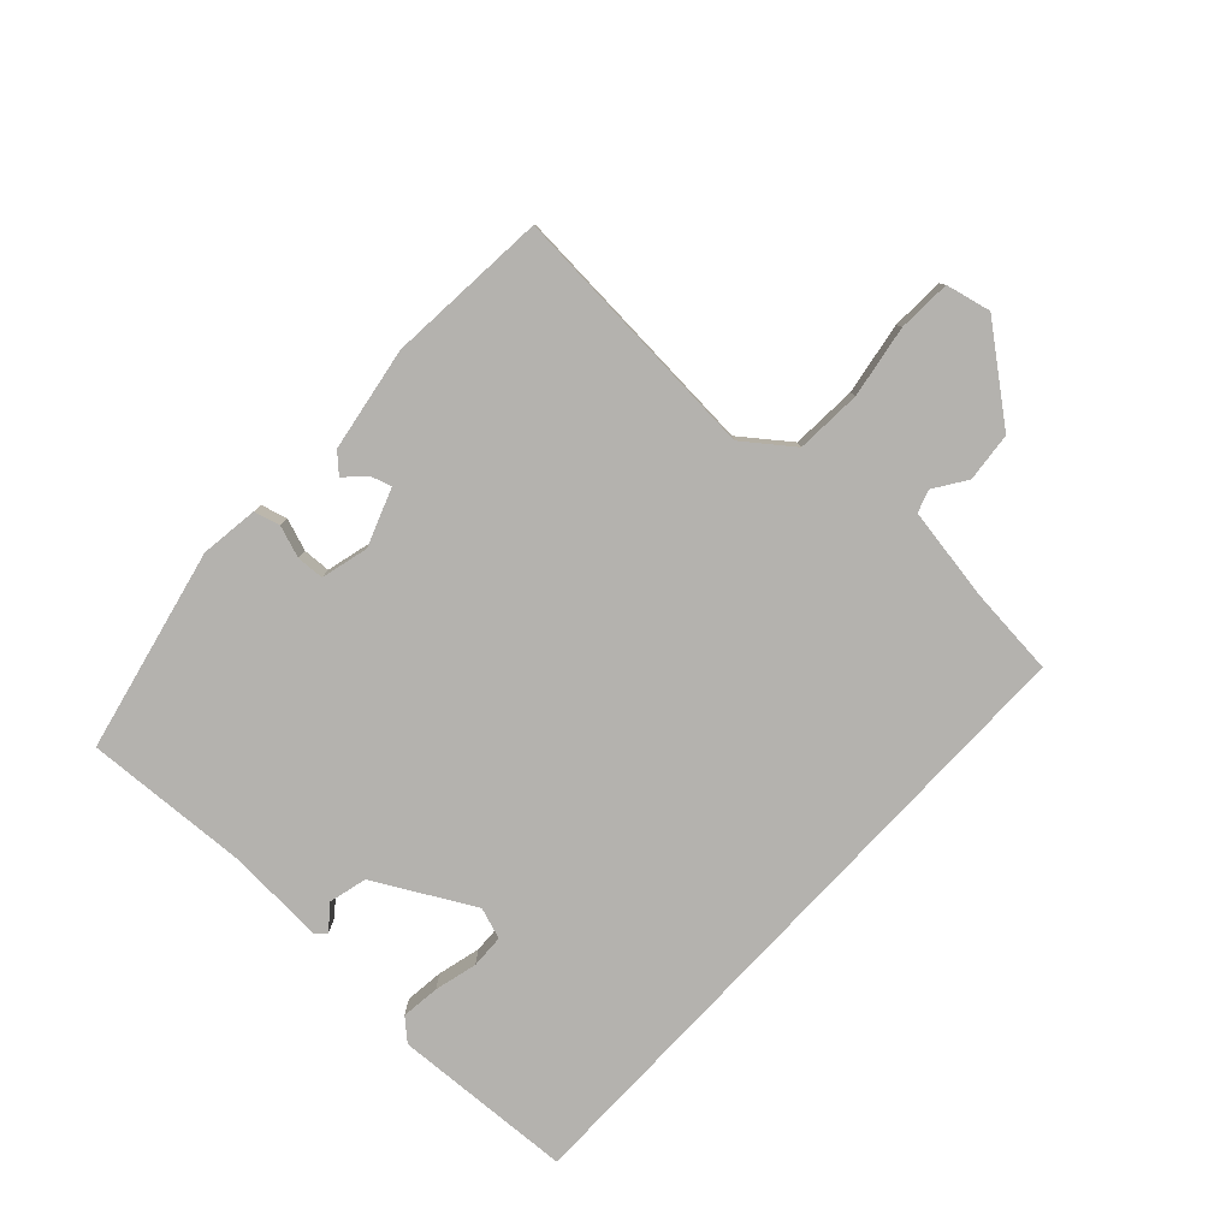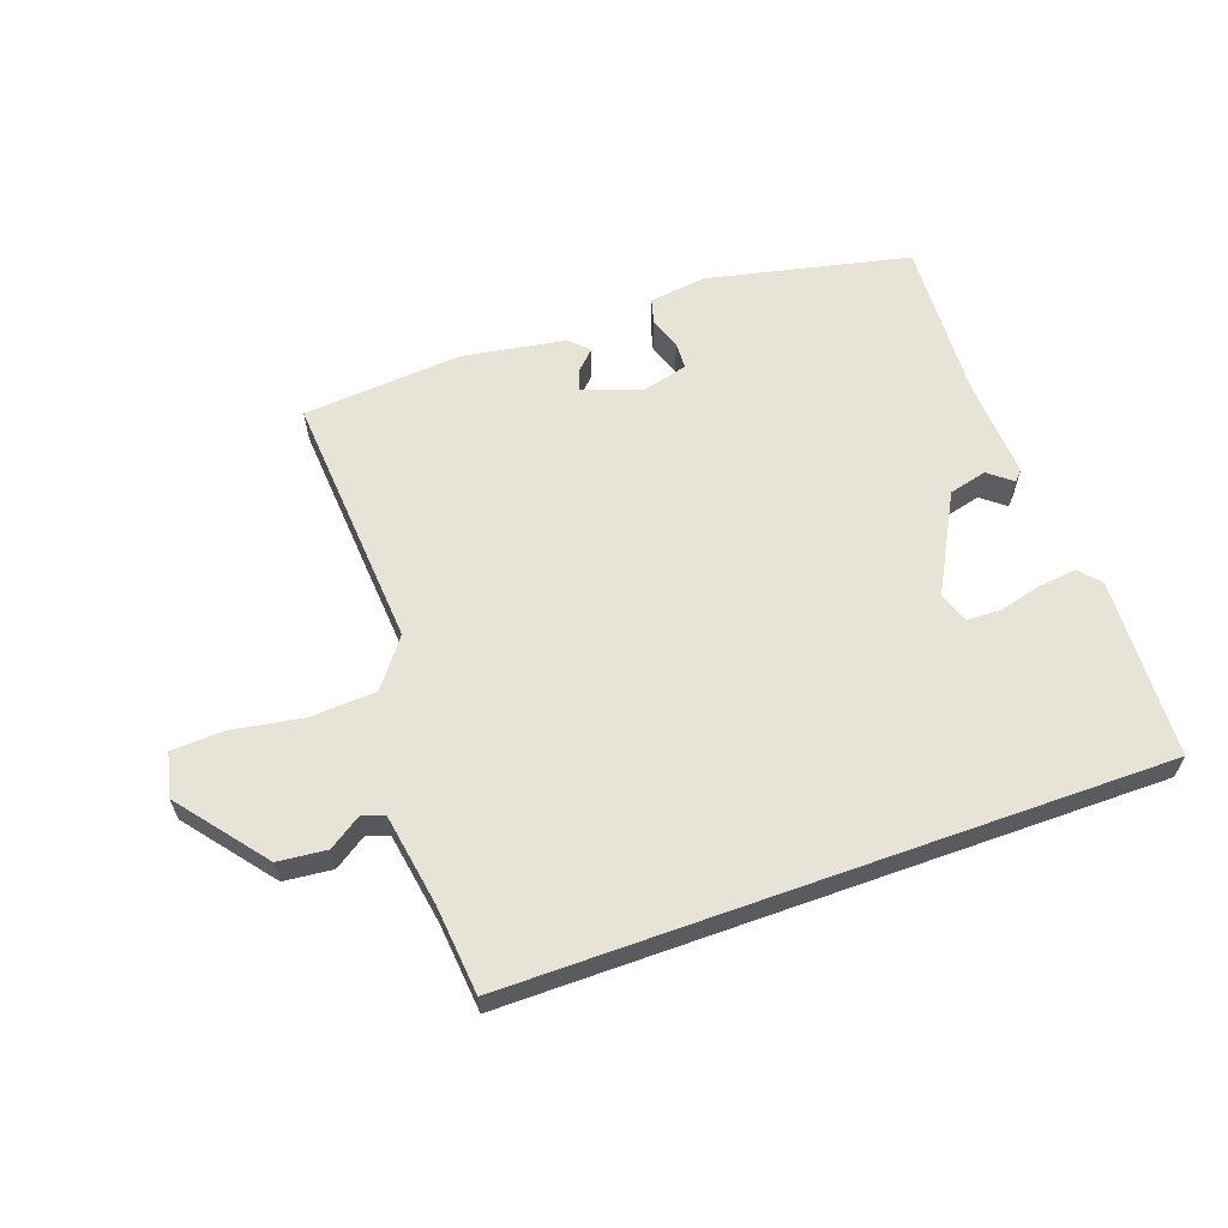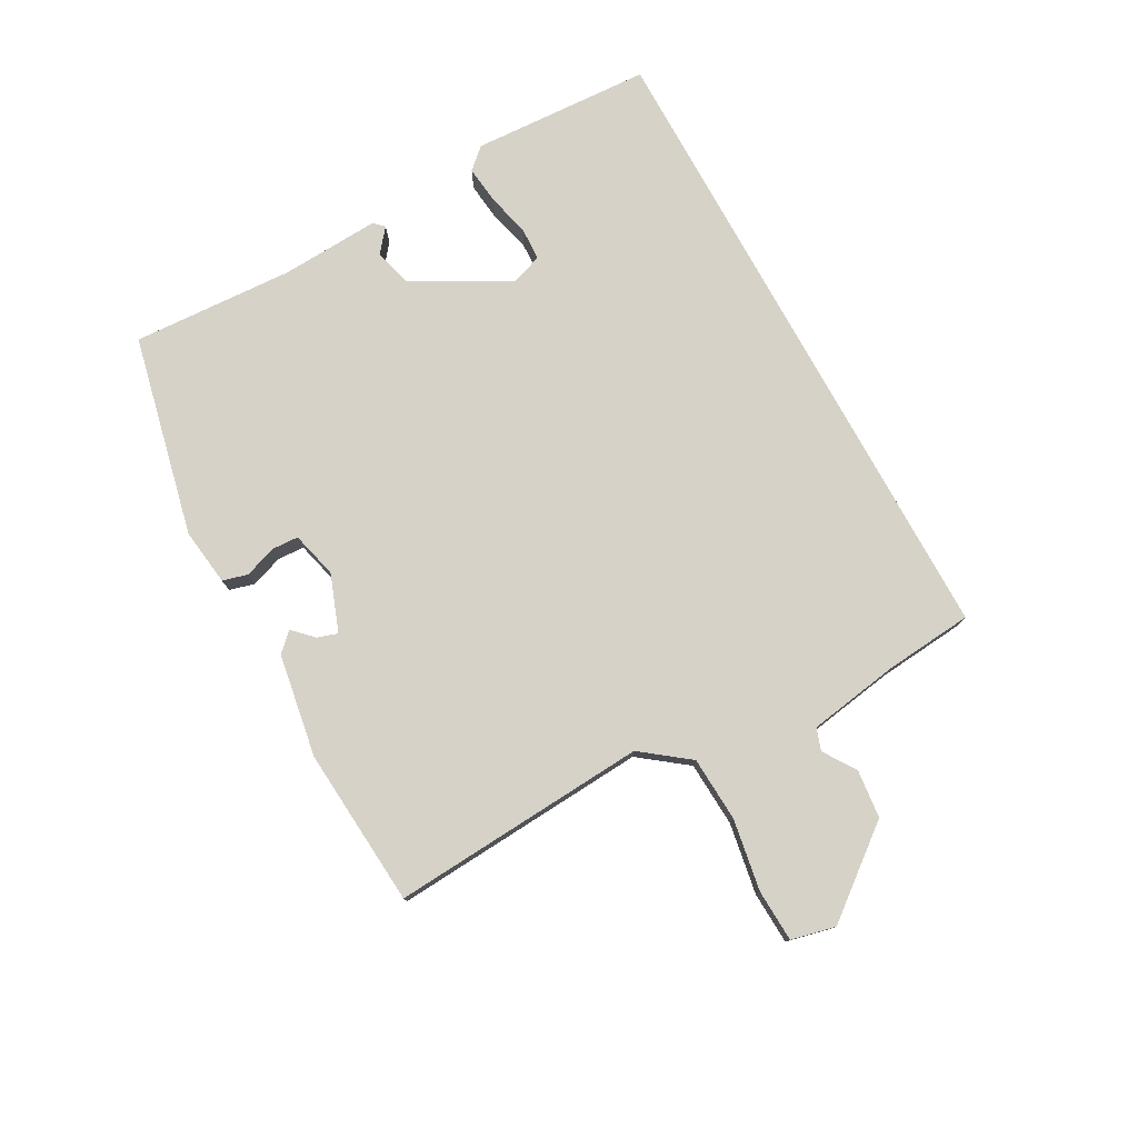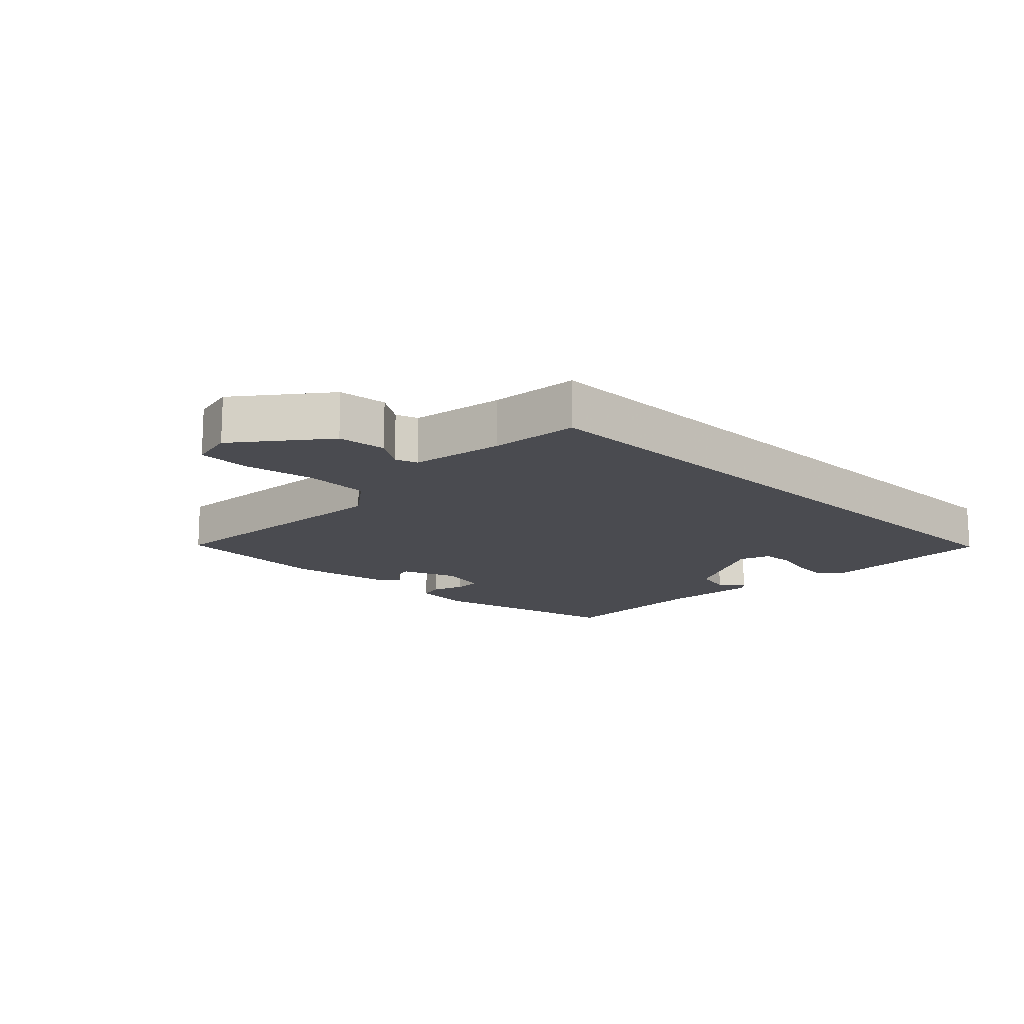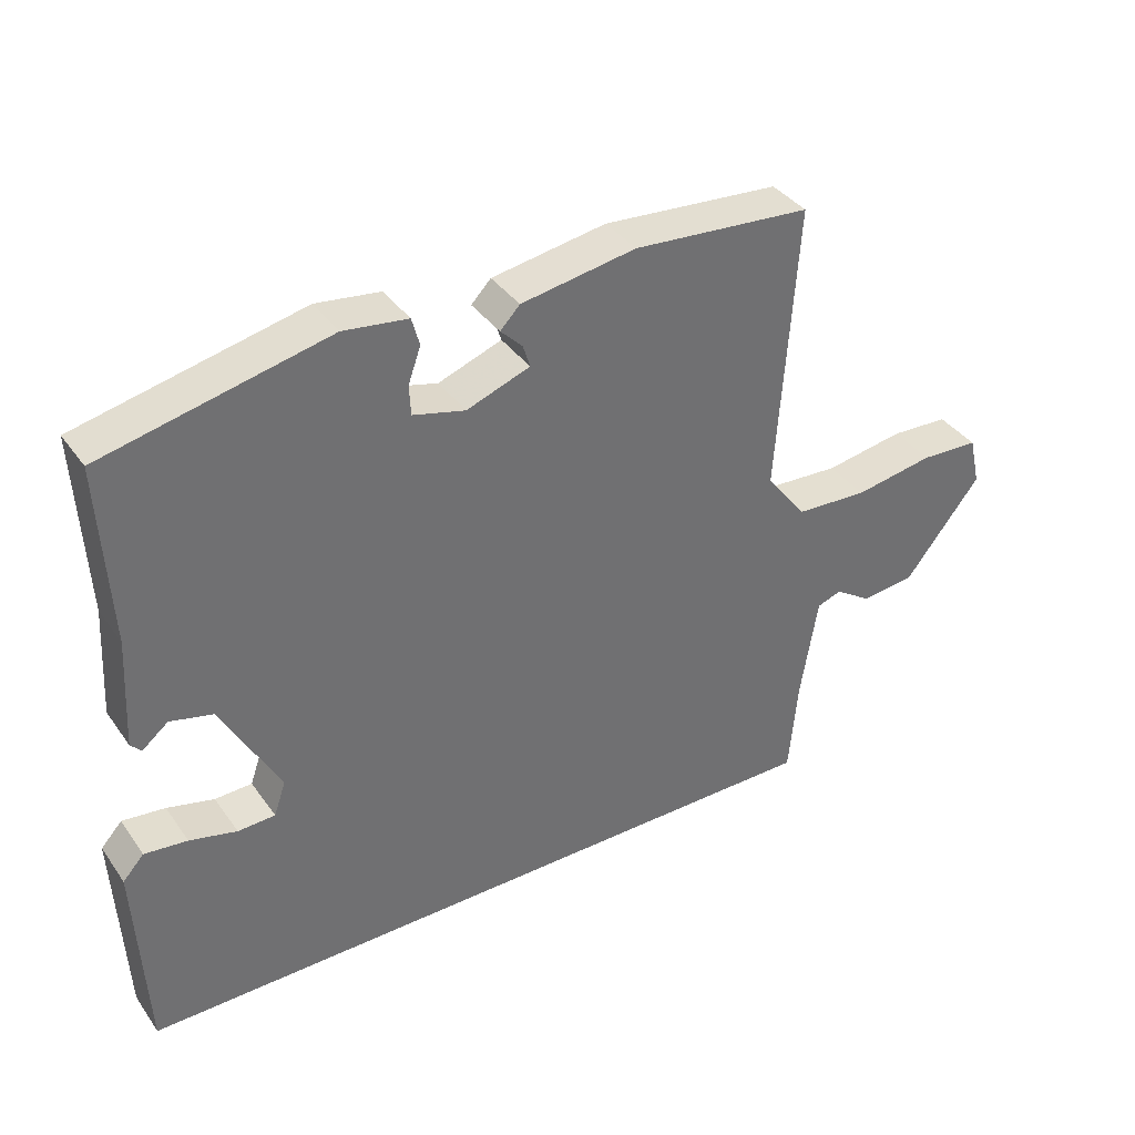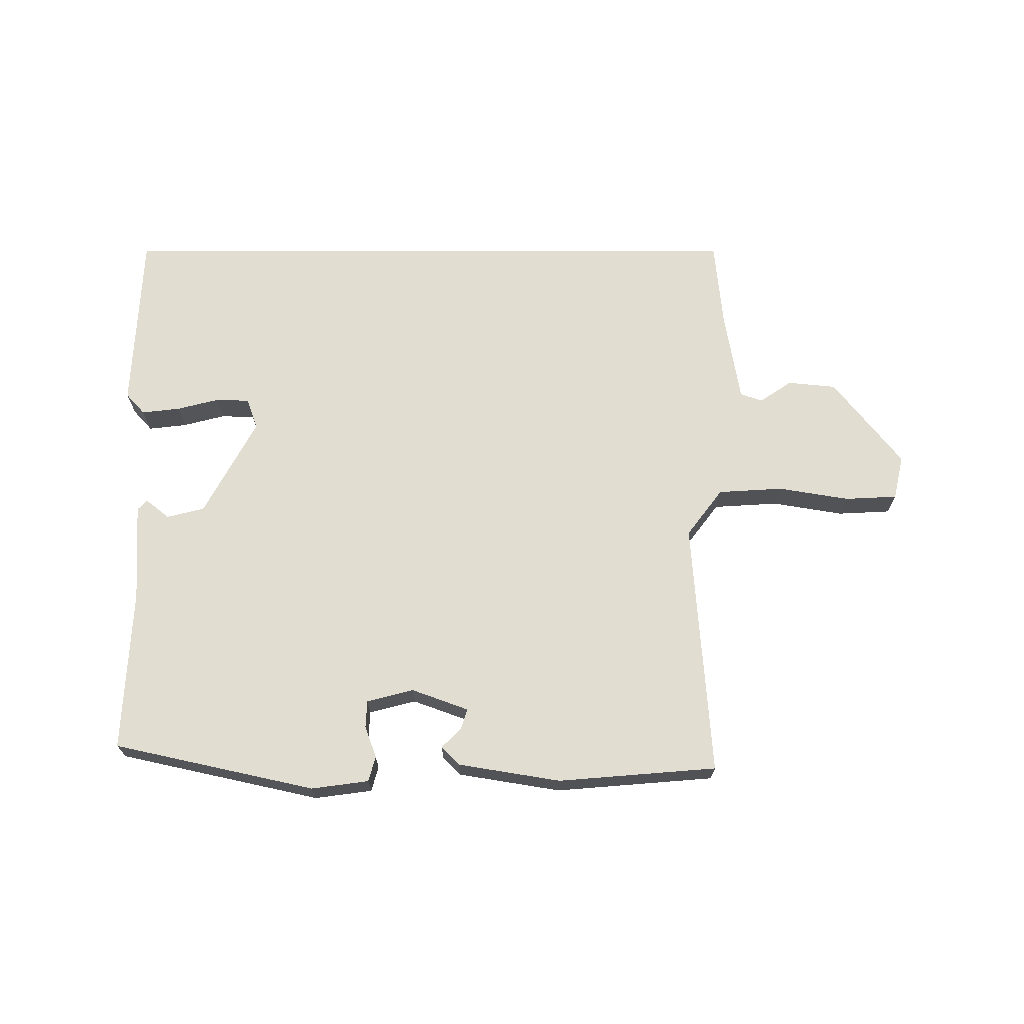
<metadata>
{"format":"obj","ext":"obj","renderer":"f3d","projection":"perspective","resolution":1024,"background":"white","views":[{"elev":-79.8,"azim":47.1,"up":"+Y"},{"elev":61.5,"azim":160.3,"up":"+Y"},{"elev":77.6,"azim":61.3,"up":"+Y"},{"elev":-14.6,"azim":135.5,"up":"+Y"},{"elev":37.6,"azim":-31.2,"up":"+Z"},{"elev":68.8,"azim":-0.1,"up":"+Y"}]}
</metadata>
<code>
v 0.491 0.07 0.451
v 0.463 0.07 0.044
v 0.52 0.07 -0.031
v 0.623 0.07 -0.037
v 0.736 0.07 -0.018
v 0.819 0.07 -0.022
v 0.835 0.07 -0.092
v 0.727 0.07 -0.229
v 0.65 0.07 -0.237
v 0.599 0.07 -0.203
v 0.564 0.07 -0.215
v 0.54 0.07 -0.361
v 0.527 0.07 -0.5
v -0.495 0.07 -0.5
v -0.509 0.07 -0.215
v -0.479 0.07 -0.182
v -0.418 0.07 -0.189
v -0.351 0.07 -0.206
v -0.298 0.07 -0.204
v -0.281 0.07 -0.155
v -0.364 0.07 -0.002
v -0.424 0.07 0.013
v -0.461 0.07 -0.017
v -0.476 0.07 -0.001
v -0.467 0.07 0.155
v -0.48 0.07 0.412
v -0.161 0.07 0.483
v -0.07 0.07 0.471
v -0.059 0.07 0.431
v -0.077 0.07 0.381
v -0.075 0.07 0.338
v -0.001 0.07 0.319
v 0.089 0.07 0.352
v 0.079 0.07 0.384
v 0.048 0.07 0.415
v 0.076 0.07 0.444
v 0.239 0.07 0.471
v 0.491 0 0.451
v 0.463 0 0.044
v 0.52 0 -0.031
v 0.623 0 -0.037
v 0.736 0 -0.018
v 0.819 0 -0.022
v 0.835 0 -0.092
v 0.727 0 -0.229
v 0.65 0 -0.237
v 0.599 0 -0.203
v 0.564 0 -0.215
v 0.54 0 -0.361
v 0.527 0 -0.5
v -0.495 0 -0.5
v -0.509 0 -0.215
v -0.479 0 -0.182
v -0.418 0 -0.189
v -0.351 0 -0.206
v -0.298 0 -0.204
v -0.281 0 -0.155
v -0.364 0 -0.002
v -0.424 0 0.013
v -0.461 0 -0.017
v -0.476 0 -0.001
v -0.467 0 0.155
v -0.48 0 0.412
v -0.161 0 0.483
v -0.07 0 0.471
v -0.059 0 0.431
v -0.077 0 0.381
v -0.075 0 0.338
v -0.001 0 0.319
v 0.089 0 0.352
v 0.079 0 0.384
v 0.048 0 0.415
v 0.076 0 0.444
v 0.239 0 0.471
f 34 35 36 37
f 33 34 37 1
f 32 33 1 2
f 31 32 2 3
f 27 28 29 30
f 25 26 27 30
f 25 30 31
f 22 23 24 25
f 21 22 25 31
f 20 21 31 3
f 15 16 17 18
f 15 18 19
f 12 13 14 15
f 11 12 15 19
f 10 11 19 20
f 8 9 10
f 7 8 10
f 4 5 6 7
f 7 10 20
f 3 4 7 20
f 74 73 72 71
f 38 74 71 70
f 39 38 70 69
f 40 39 69 68
f 67 66 65 64
f 67 64 63 62
f 68 67 62
f 62 61 60 59
f 68 62 59 58
f 40 68 58 57
f 55 54 53 52
f 56 55 52
f 52 51 50 49
f 56 52 49 48
f 57 56 48 47
f 47 46 45
f 47 45 44
f 44 43 42 41
f 57 47 44
f 57 44 41 40
f 1 38 39 2
f 2 39 40 3
f 3 40 41 4
f 4 41 42 5
f 5 42 43 6
f 6 43 44 7
f 7 44 45 8
f 8 45 46 9
f 9 46 47 10
f 10 47 48 11
f 11 48 49 12
f 12 49 50 13
f 13 50 51 14
f 14 51 52 15
f 15 52 53 16
f 16 53 54 17
f 17 54 55 18
f 18 55 56 19
f 19 56 57 20
f 20 57 58 21
f 21 58 59 22
f 22 59 60 23
f 23 60 61 24
f 24 61 62 25
f 25 62 63 26
f 26 63 64 27
f 27 64 65 28
f 28 65 66 29
f 29 66 67 30
f 30 67 68 31
f 31 68 69 32
f 32 69 70 33
f 33 70 71 34
f 34 71 72 35
f 35 72 73 36
f 36 73 74 37
f 37 74 38 1

</code>
